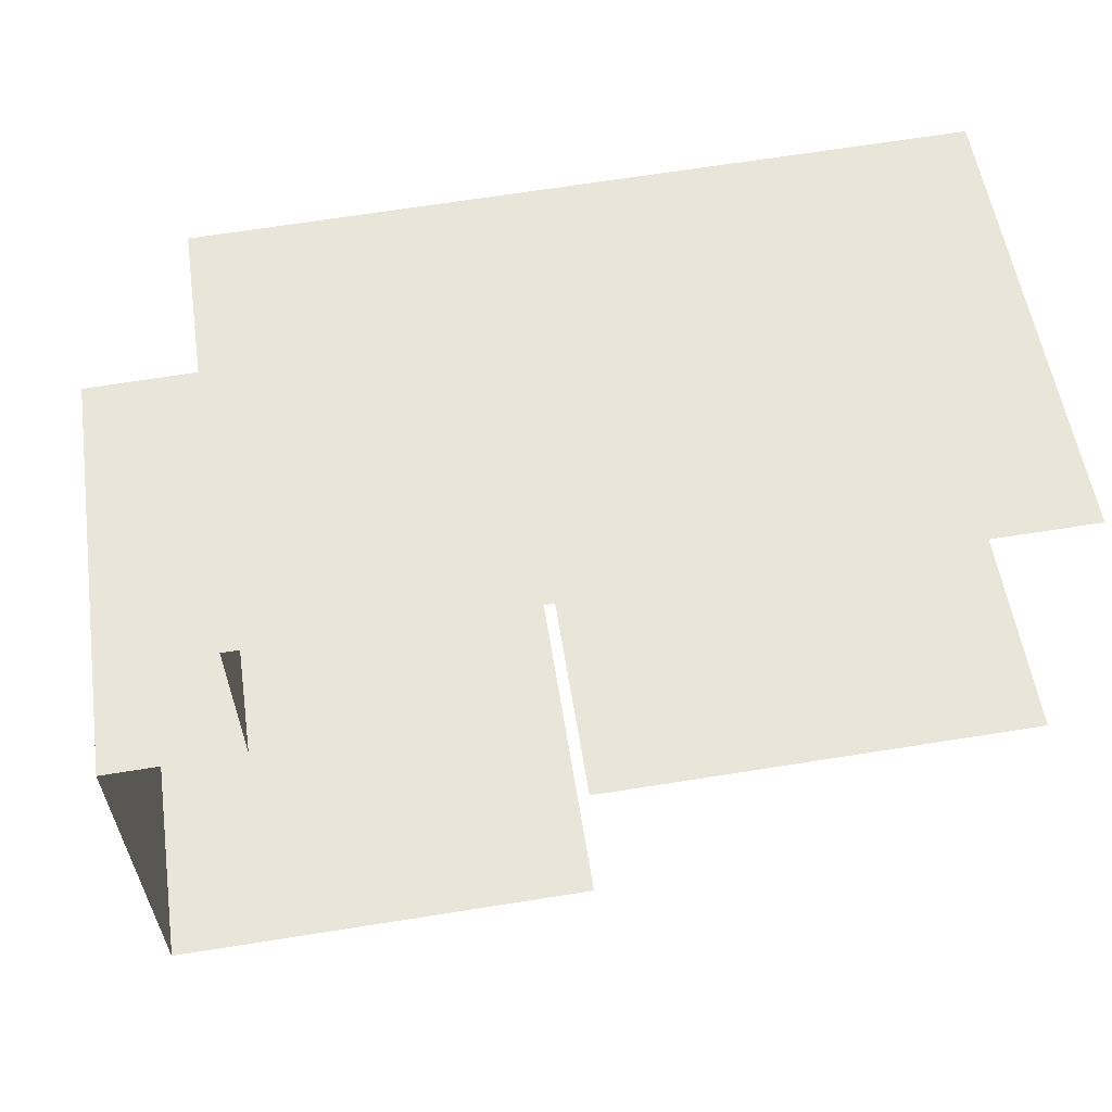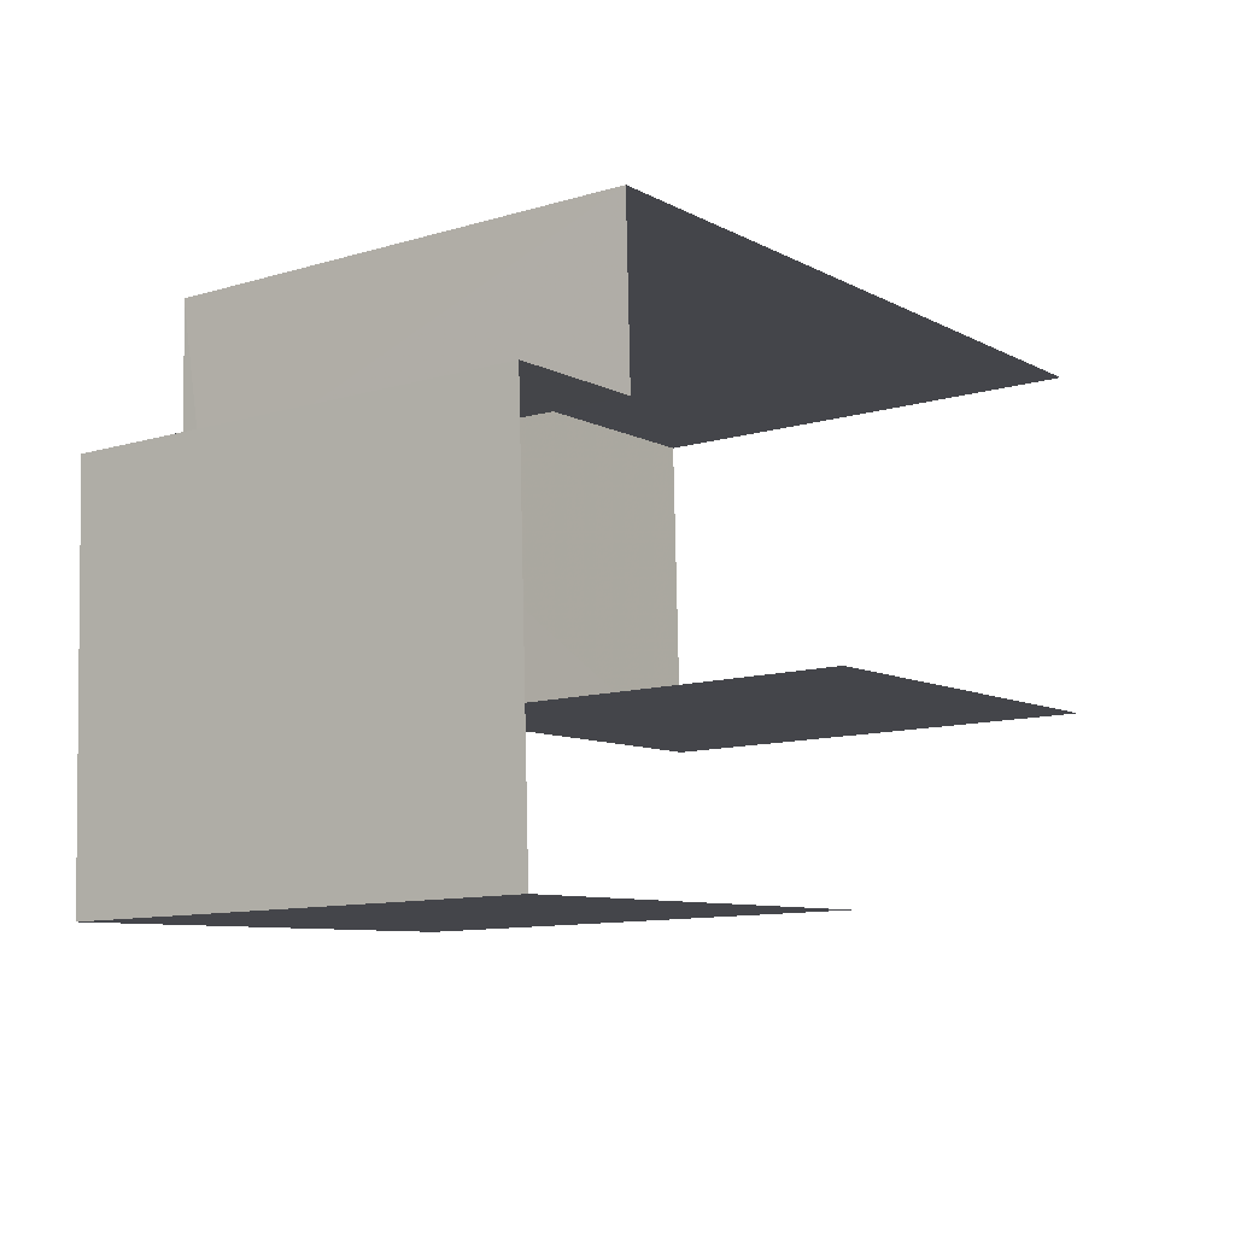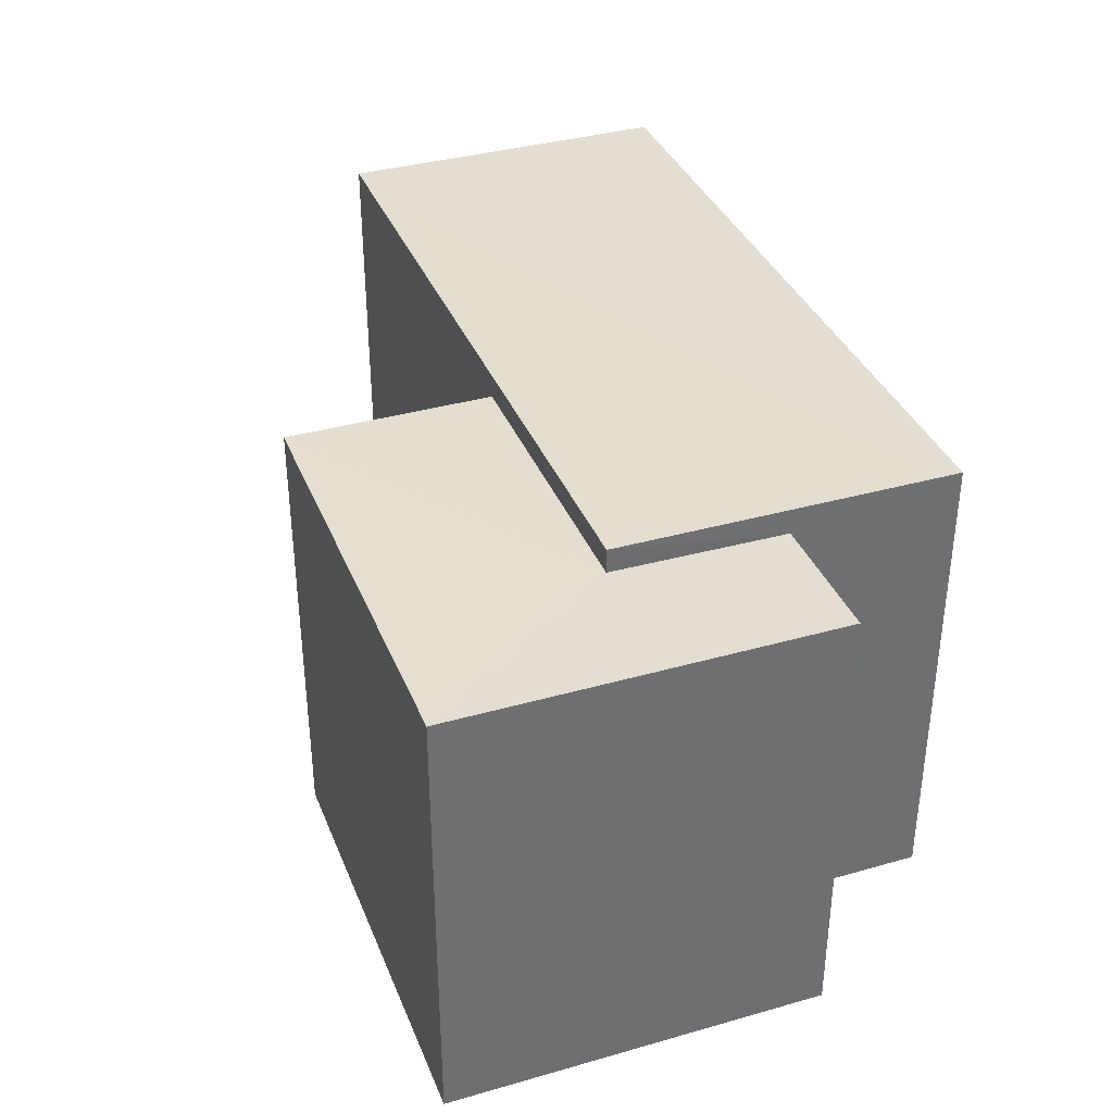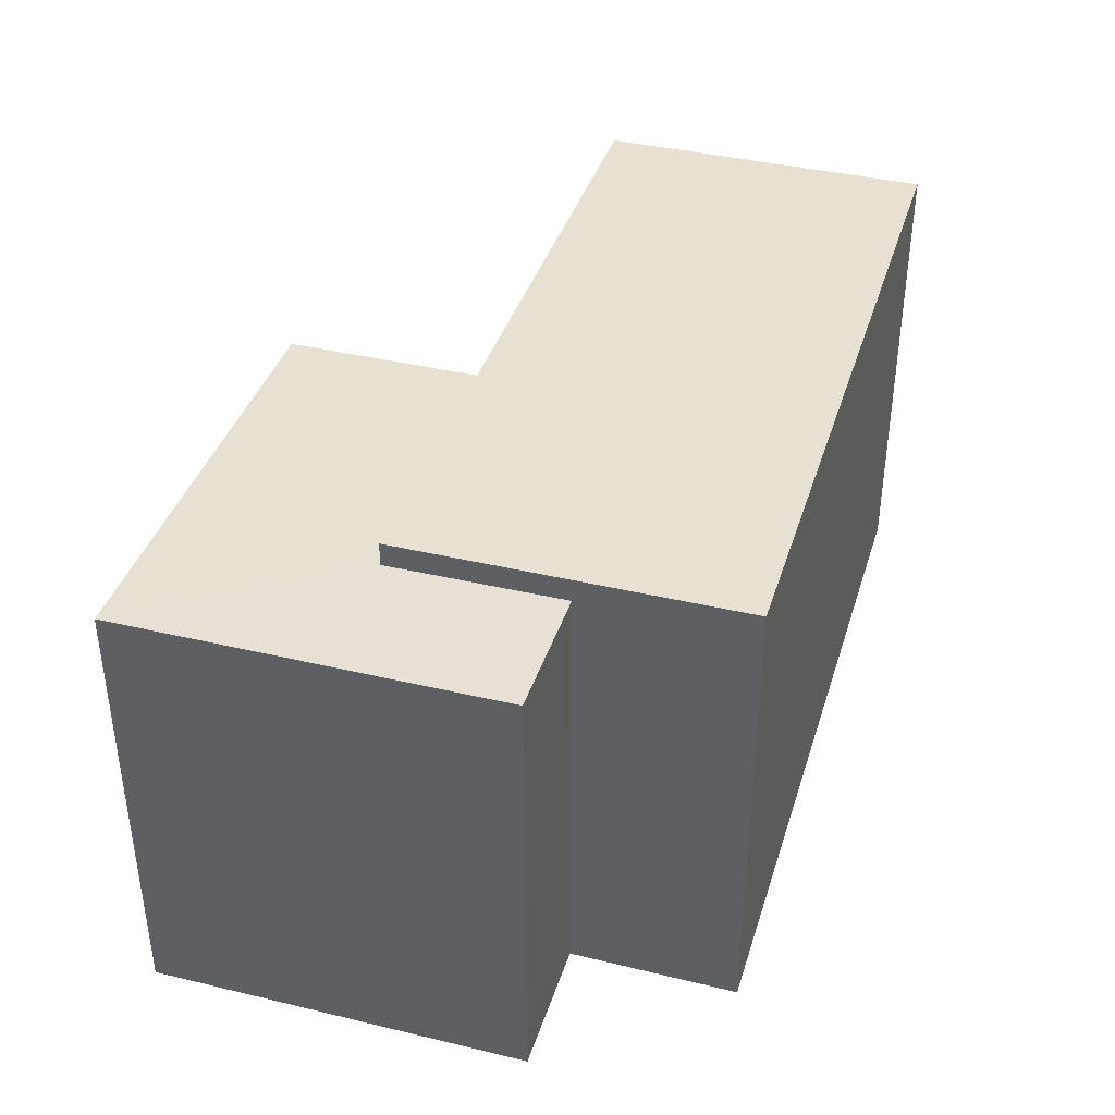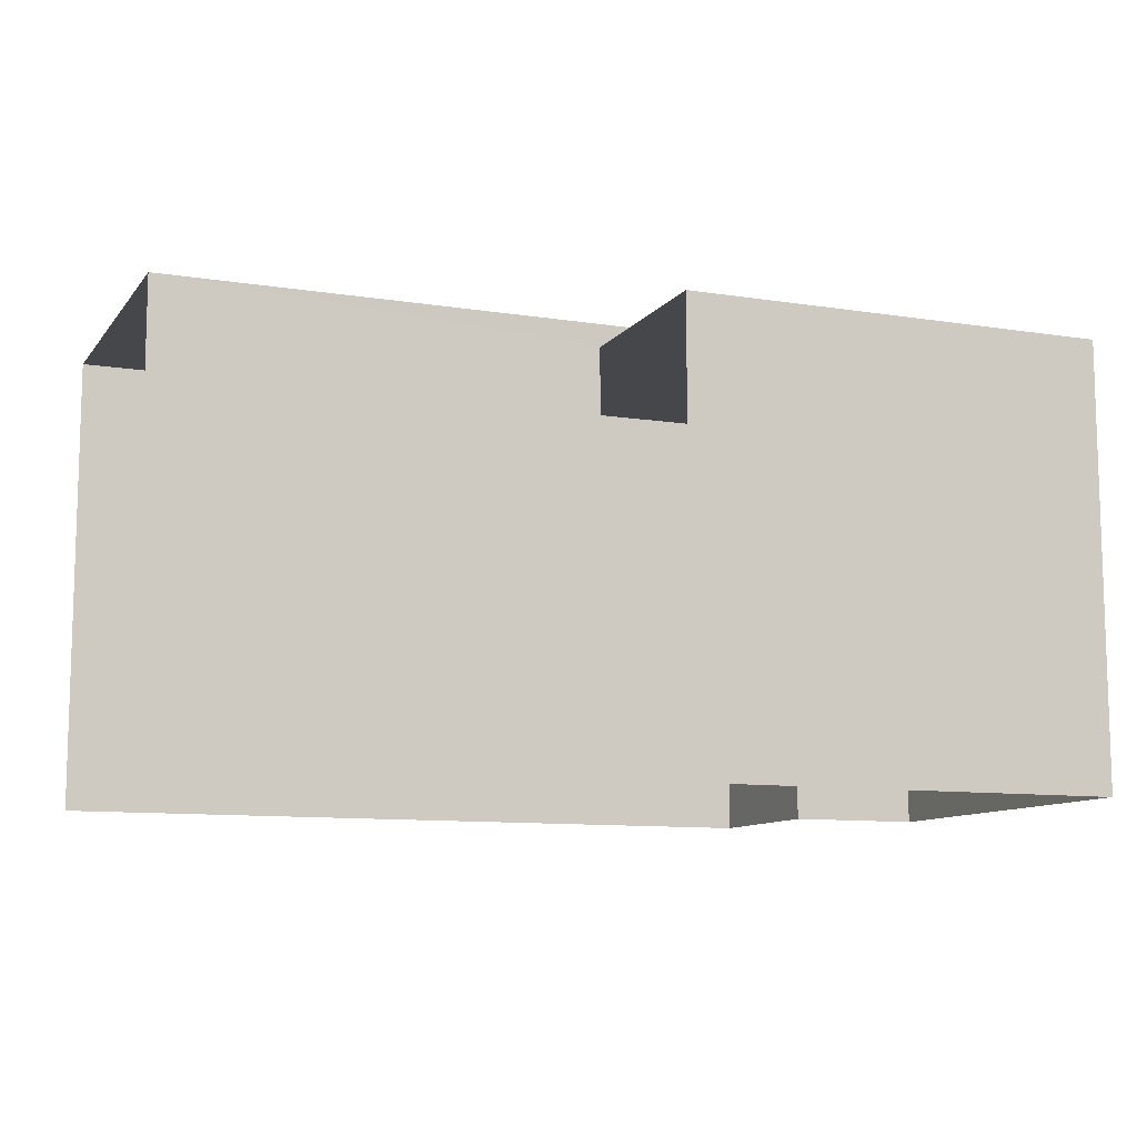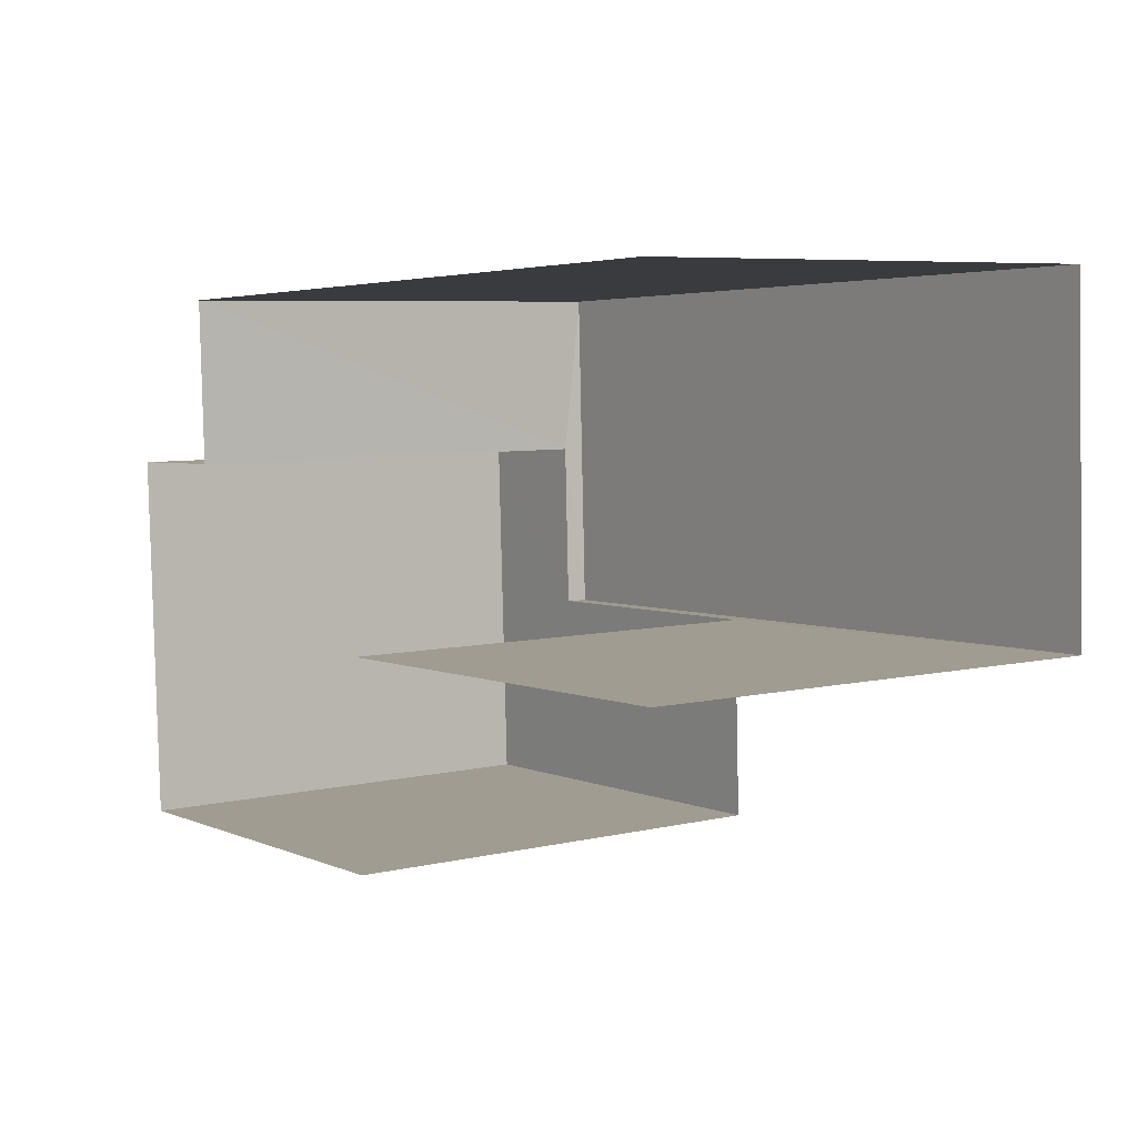
<metadata>
{"format":"obj","ext":"obj","renderer":"f3d","projection":"perspective","resolution":1024,"background":"white","views":[{"elev":55.0,"azim":171.4,"up":"+Y"},{"elev":-11.2,"azim":125.6,"up":"+Y"},{"elev":36.3,"azim":67.5,"up":"+Z"},{"elev":38.8,"azim":104.5,"up":"+Z"},{"elev":-10.3,"azim":-24.0,"up":"+Z"},{"elev":6.4,"azim":-124.9,"up":"+Y"}]}
</metadata>
<code>
v -3.722e+05 -1.035e+05 33.63
v -3.722e+05 -1.035e+05 33.63
v -3.722e+05 -1.035e+05 33.63
v -3.722e+05 -1.035e+05 33.63
v -3.722e+05 -1.035e+05 33.63
v -3.722e+05 -1.035e+05 33.63
v -3.722e+05 -1.035e+05 33.63
v -3.722e+05 -1.035e+05 33.63
v -3.722e+05 -1.035e+05 41.72
v -3.722e+05 -1.035e+05 41.72
v -3.722e+05 -1.035e+05 41.72
v -3.722e+05 -1.035e+05 41.72
v -3.722e+05 -1.035e+05 41.31
v -3.722e+05 -1.035e+05 41.31
v -3.722e+05 -1.035e+05 41.31
v -3.722e+05 -1.035e+05 41.31
v -3.722e+05 -1.035e+05 41.31
v -3.722e+05 -1.035e+05 41.31
f 1 2 3
f 2 4 3
f 5 3 6
f 6 7 8
f 3 4 7
f 3 7 6
f 11 2 1
f 9 11 1
f 3 5 14
f 13 3 14
f 9 10 11
f 9 12 10
f 13 14 15
f 14 16 15
f 15 17 18
f 15 16 17
f 16 5 6
f 16 14 5
f 7 17 8
f 7 18 17
f 1 13 9
f 9 13 12
f 1 3 13
f 12 13 15
f 7 4 18
f 4 10 18
f 18 12 15
f 18 10 12
f 11 4 2
f 11 10 4
f 16 6 8
f 17 16 8

</code>
